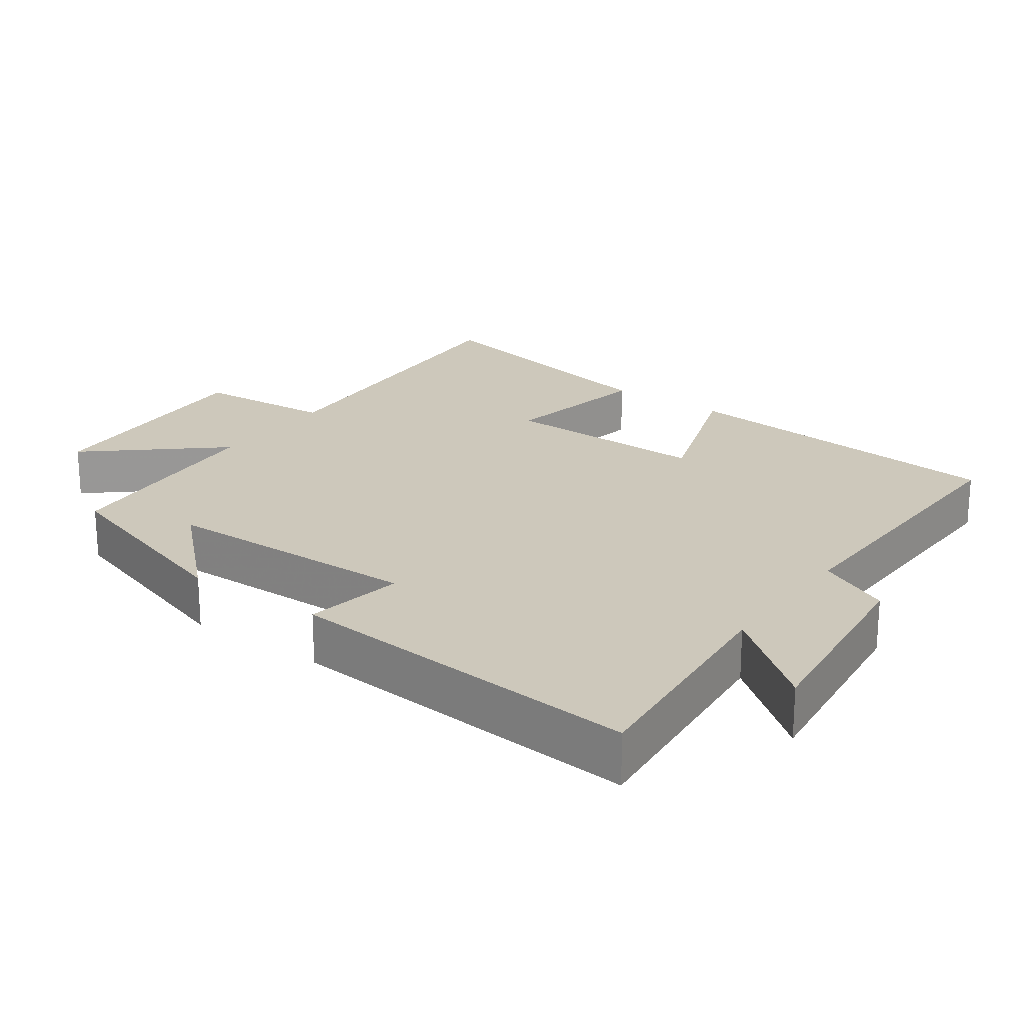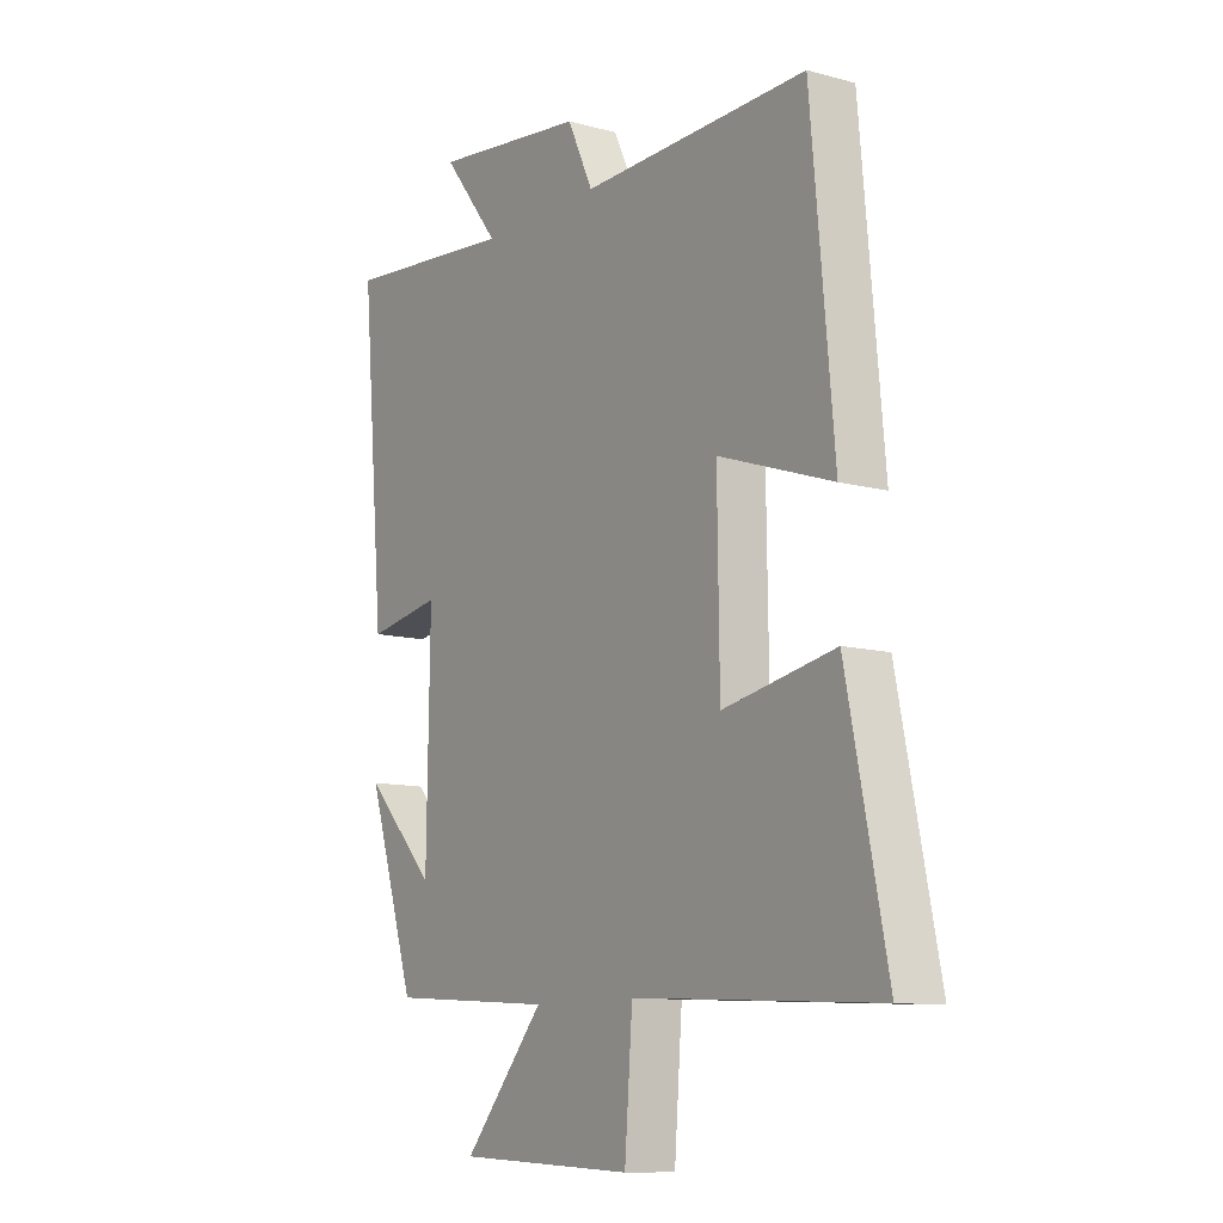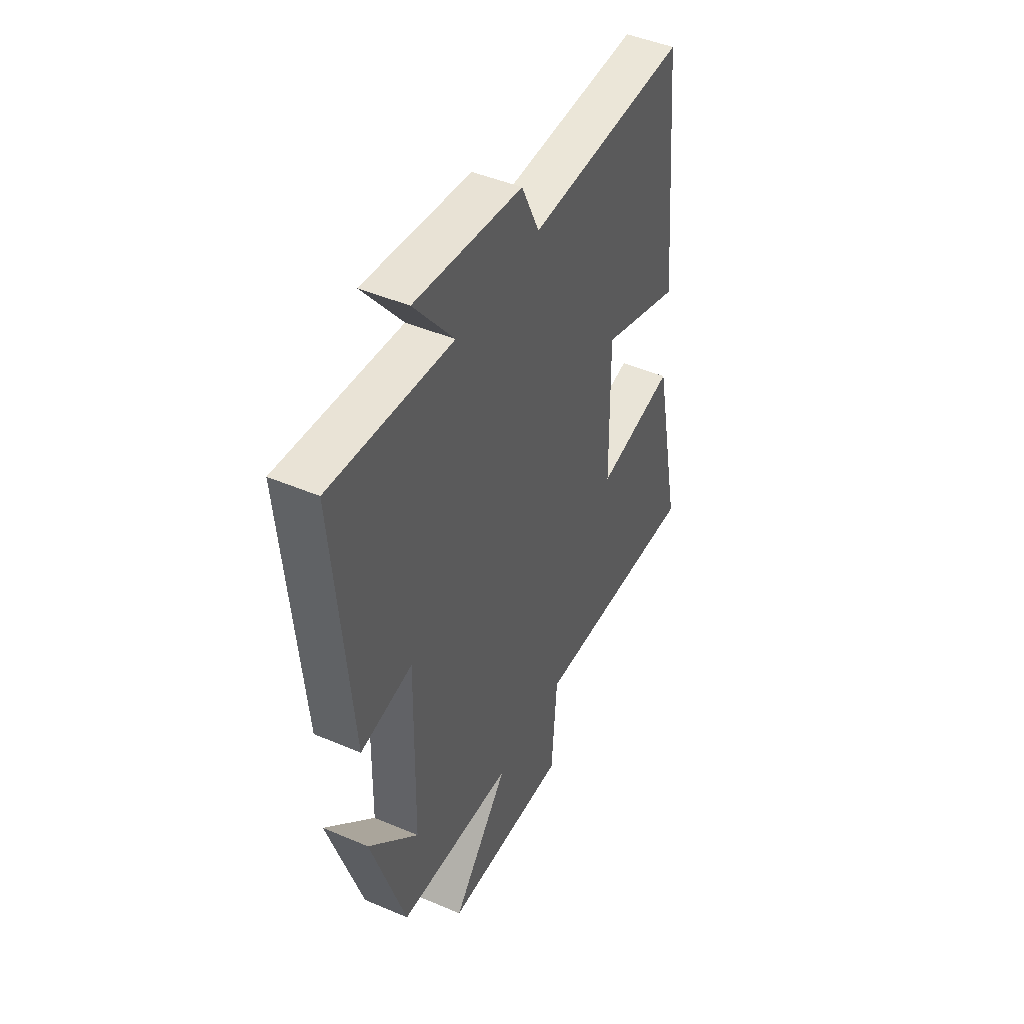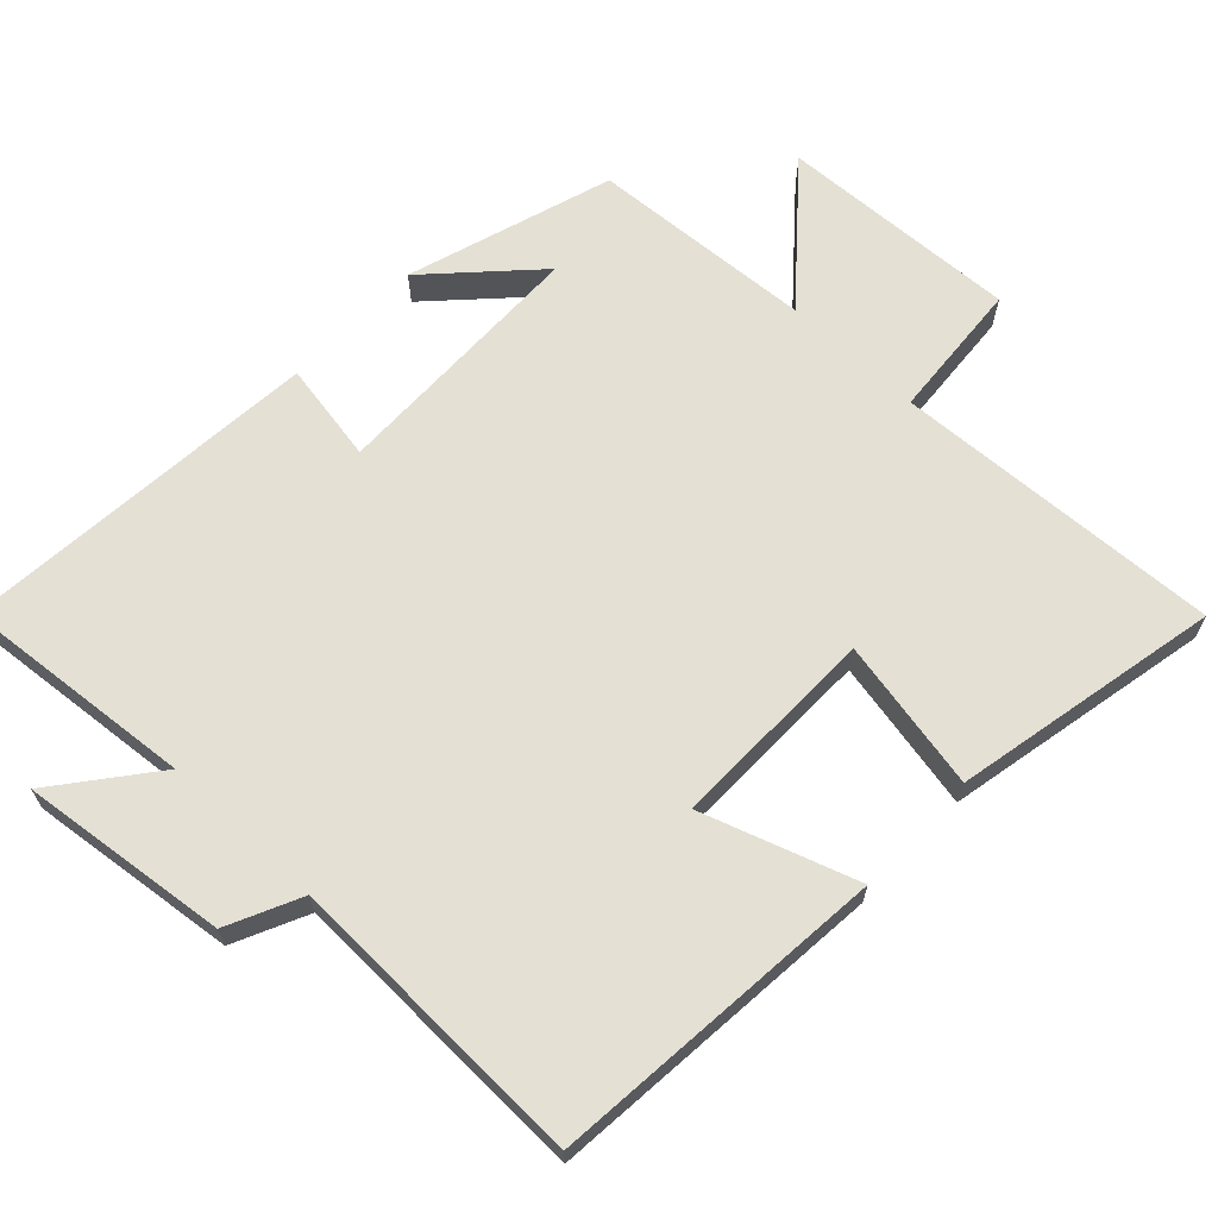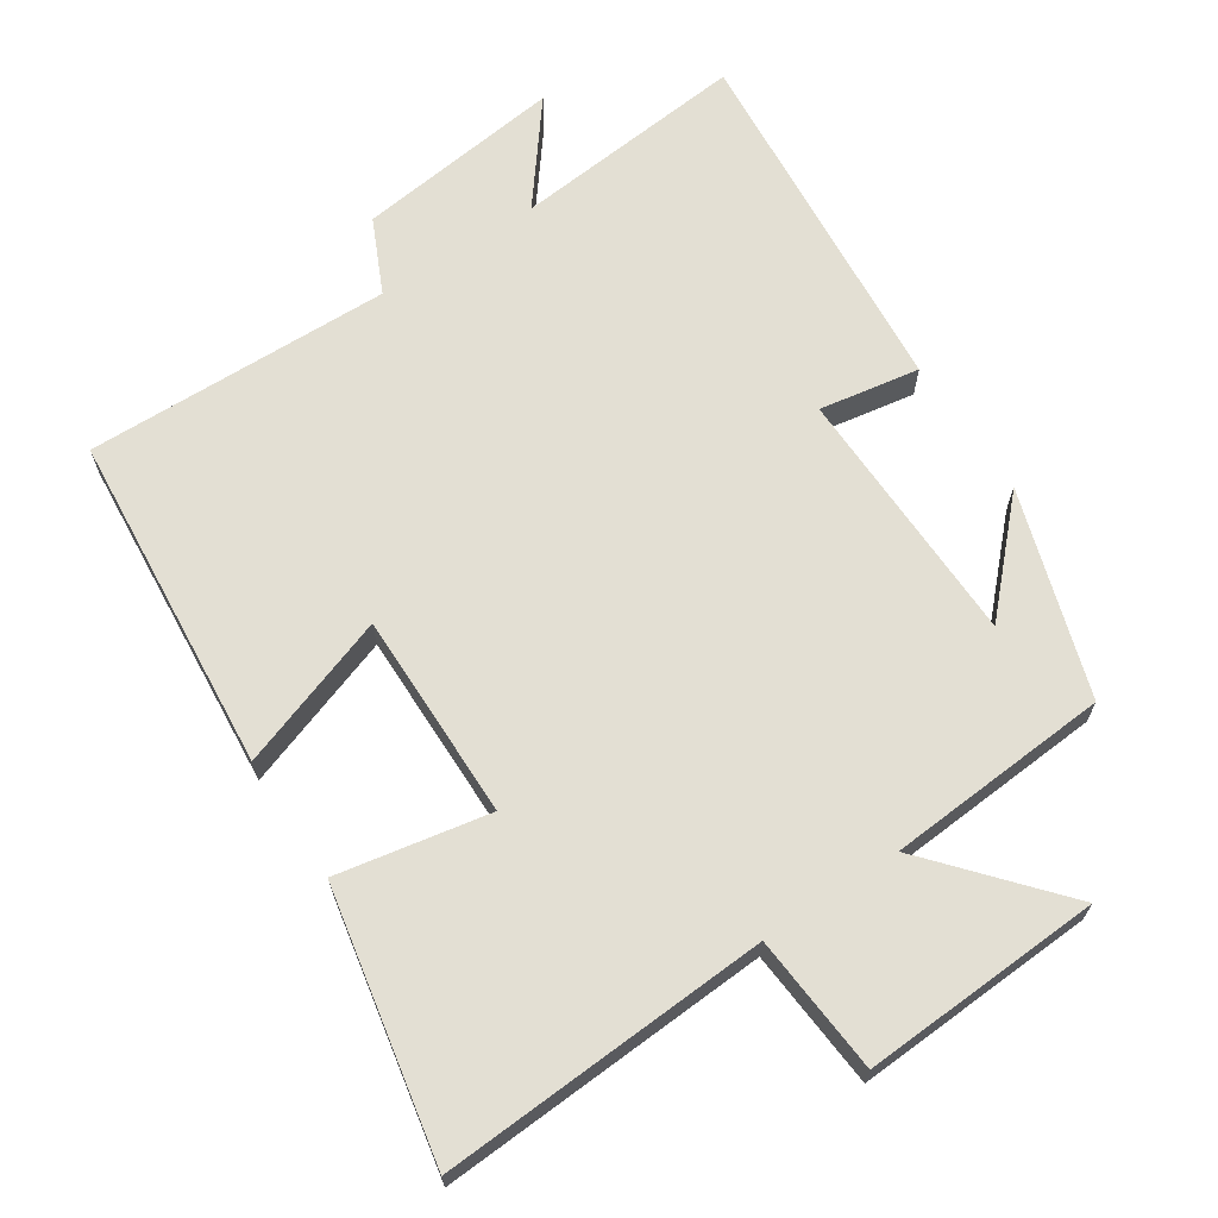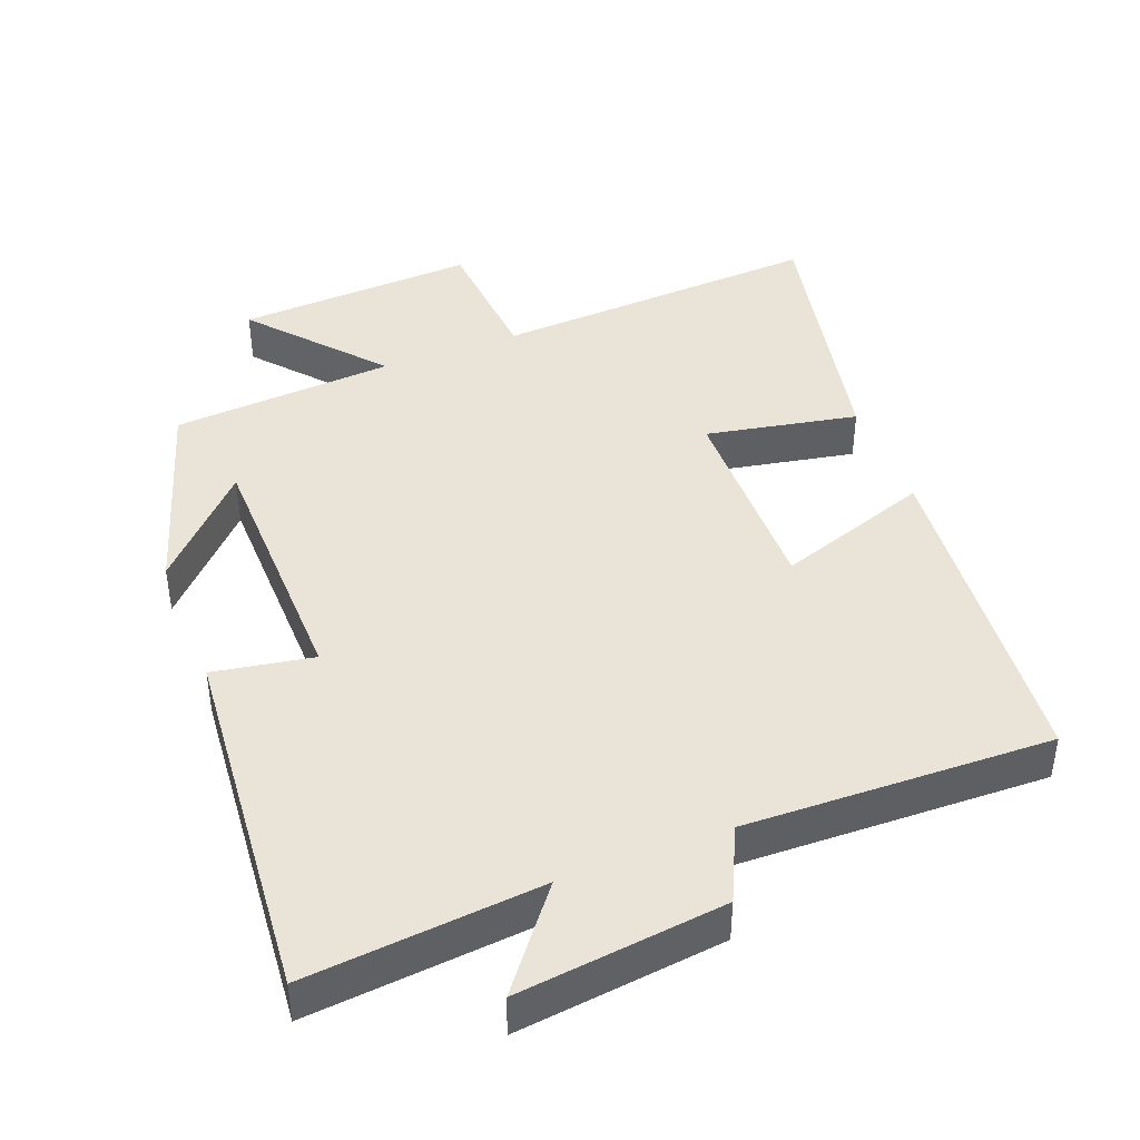
<metadata>
{"format":"obj","ext":"obj","renderer":"f3d","projection":"perspective","resolution":1024,"background":"white","views":[{"elev":22.0,"azim":-54.5,"up":"+Y"},{"elev":-10.7,"azim":55.9,"up":"+Z"},{"elev":45.8,"azim":-63.9,"up":"+Z"},{"elev":66.1,"azim":43.3,"up":"+Y"},{"elev":67.0,"azim":146.3,"up":"+Y"},{"elev":42.9,"azim":-21.3,"up":"+Y"}]}
</metadata>
<code>
v -0.545 0.07 0.53
v -0.212 0.07 0.5
v -0.321 0.07 0.638
v -0.027 0.07 0.604
v 0.022 0.07 0.5
v 0.456 0.07 0.513
v 0.5 0.07 0.032
v 0.281 0.07 0.106
v 0.285 0.07 -0.188
v 0.5 0.07 -0.146
v 0.577 0.07 -0.524
v 0.11 0.07 -0.5
v 0.095 0.07 -0.697
v -0.245 0.07 -0.681
v -0.09 0.07 -0.5
v -0.407 0.07 -0.479
v -0.5 0.07 -0.188
v -0.364 0.07 -0.329
v -0.358 0.07 0.041
v -0.5 0.07 0.016
v -0.545 0 0.53
v -0.212 0 0.5
v -0.321 0 0.638
v -0.027 0 0.604
v 0.022 0 0.5
v 0.456 0 0.513
v 0.5 0 0.032
v 0.281 0 0.106
v 0.285 0 -0.188
v 0.5 0 -0.146
v 0.577 0 -0.524
v 0.11 0 -0.5
v 0.095 0 -0.697
v -0.245 0 -0.681
v -0.09 0 -0.5
v -0.407 0 -0.479
v -0.5 0 -0.188
v -0.364 0 -0.329
v -0.358 0 0.041
v -0.5 0 0.016
f 19 20 1 2
f 18 19 2
f 16 17 18
f 15 16 18
f 15 18 2
f 12 13 14 15
f 12 15 2
f 9 10 11 12
f 8 9 12 2
f 5 6 7 8
f 5 8 2 3
f 3 4 5
f 22 21 40 39
f 22 39 38
f 38 37 36
f 38 36 35
f 22 38 35
f 35 34 33 32
f 22 35 32
f 32 31 30 29
f 22 32 29 28
f 28 27 26 25
f 23 22 28 25
f 25 24 23
f 1 21 22 2
f 2 22 23 3
f 3 23 24 4
f 4 24 25 5
f 5 25 26 6
f 6 26 27 7
f 7 27 28 8
f 8 28 29 9
f 9 29 30 10
f 10 30 31 11
f 11 31 32 12
f 12 32 33 13
f 13 33 34 14
f 14 34 35 15
f 15 35 36 16
f 16 36 37 17
f 17 37 38 18
f 18 38 39 19
f 19 39 40 20
f 20 40 21 1

</code>
